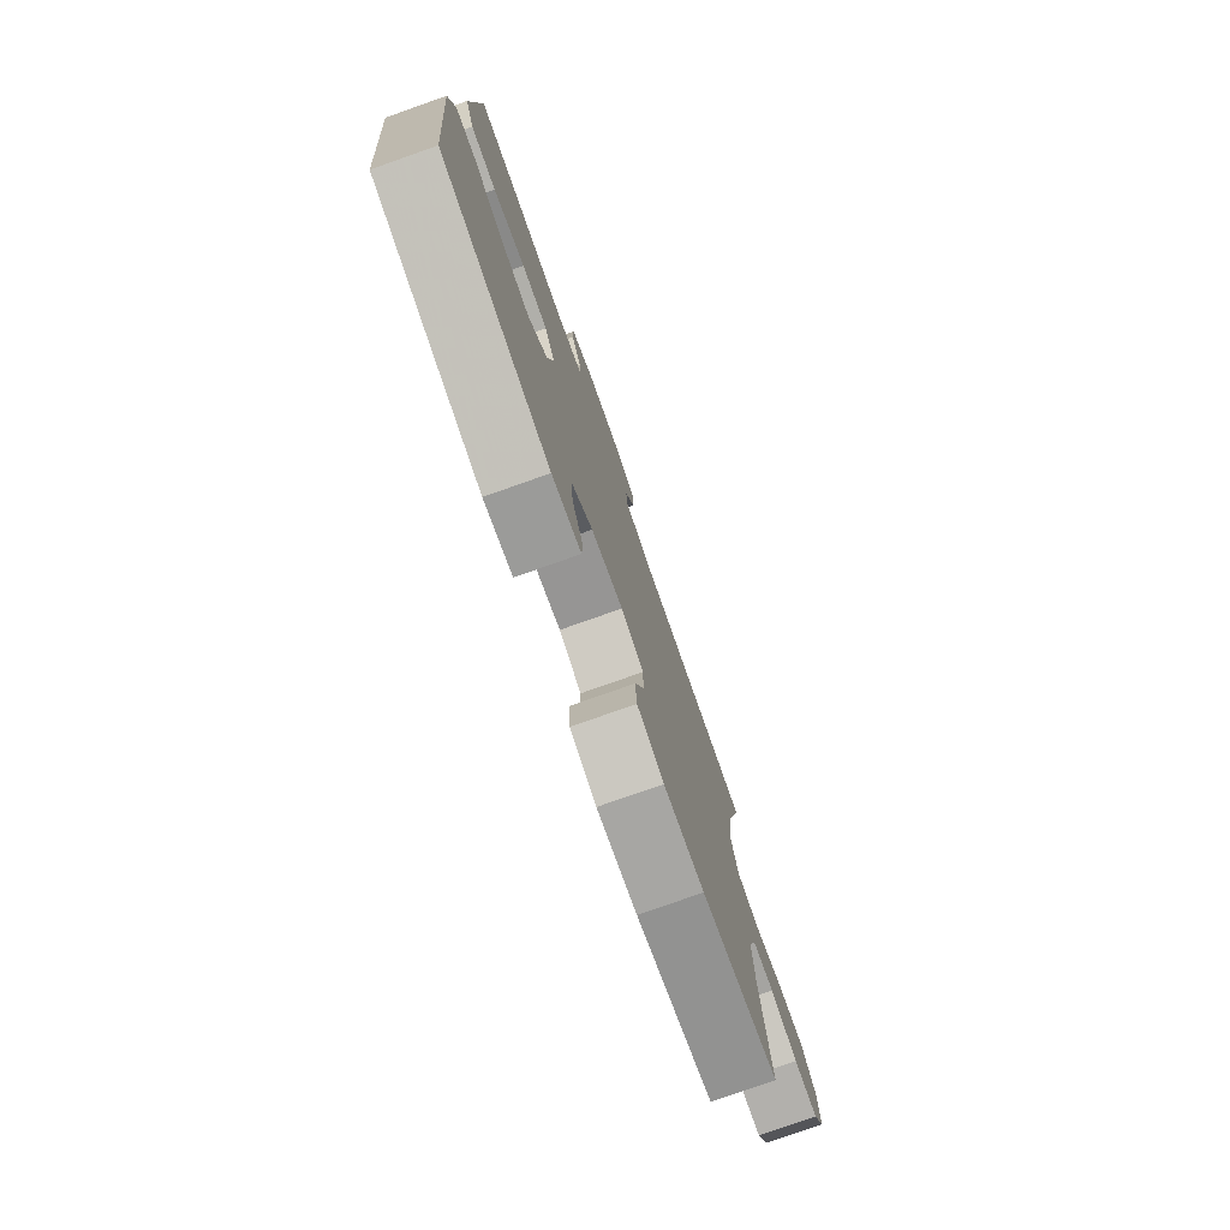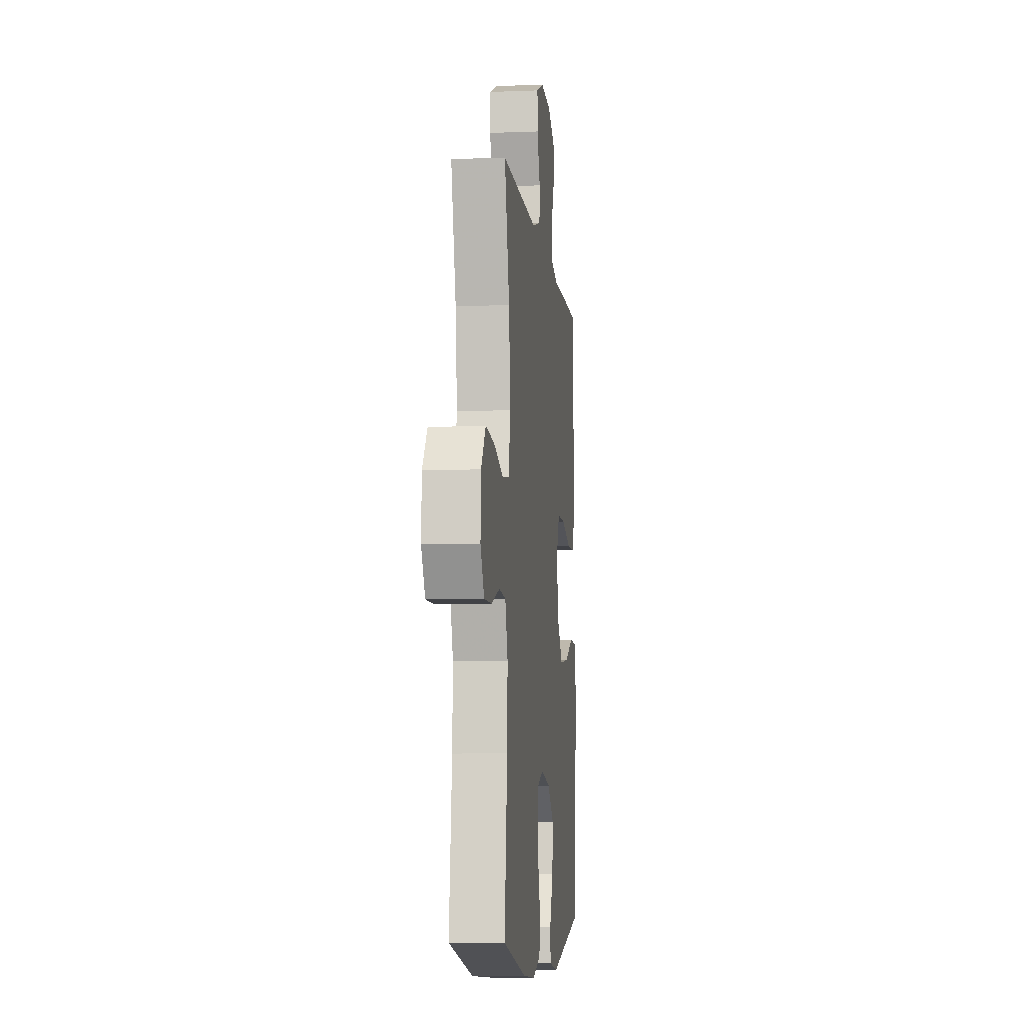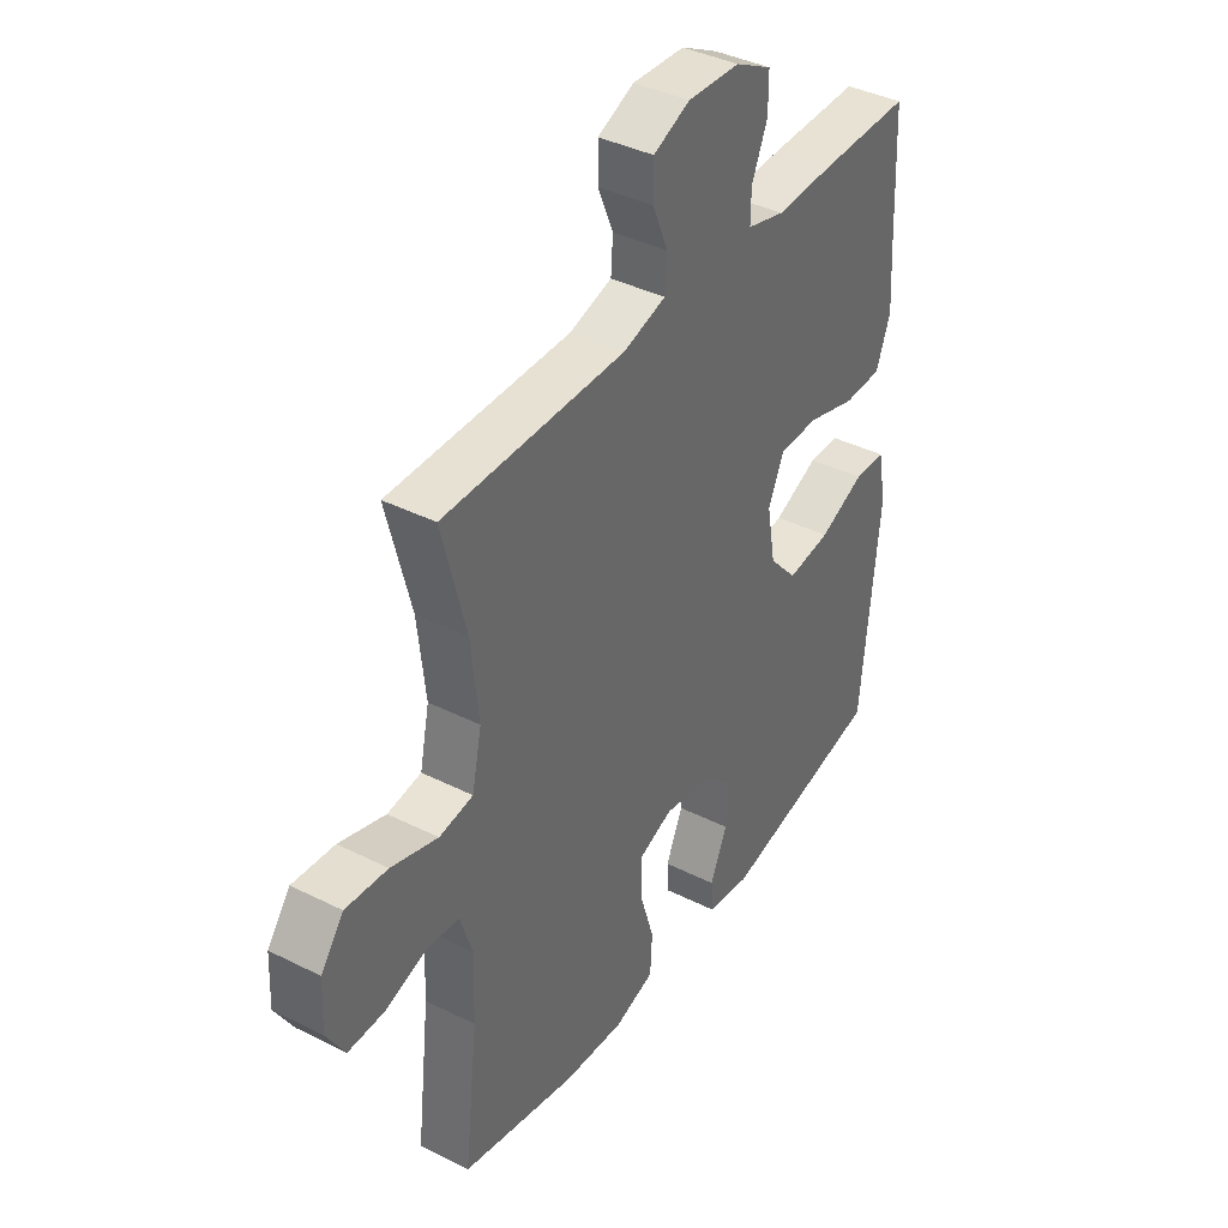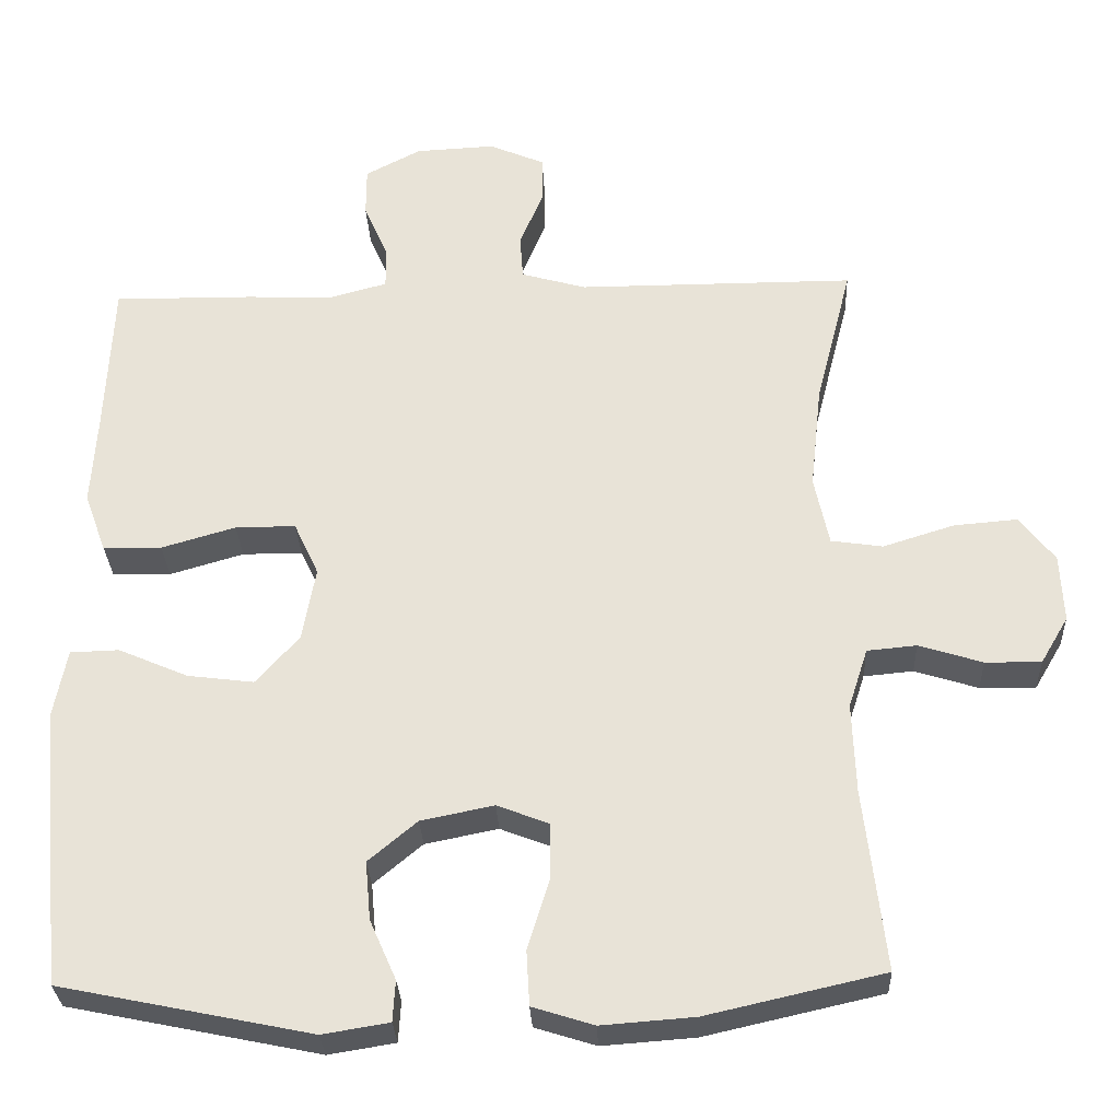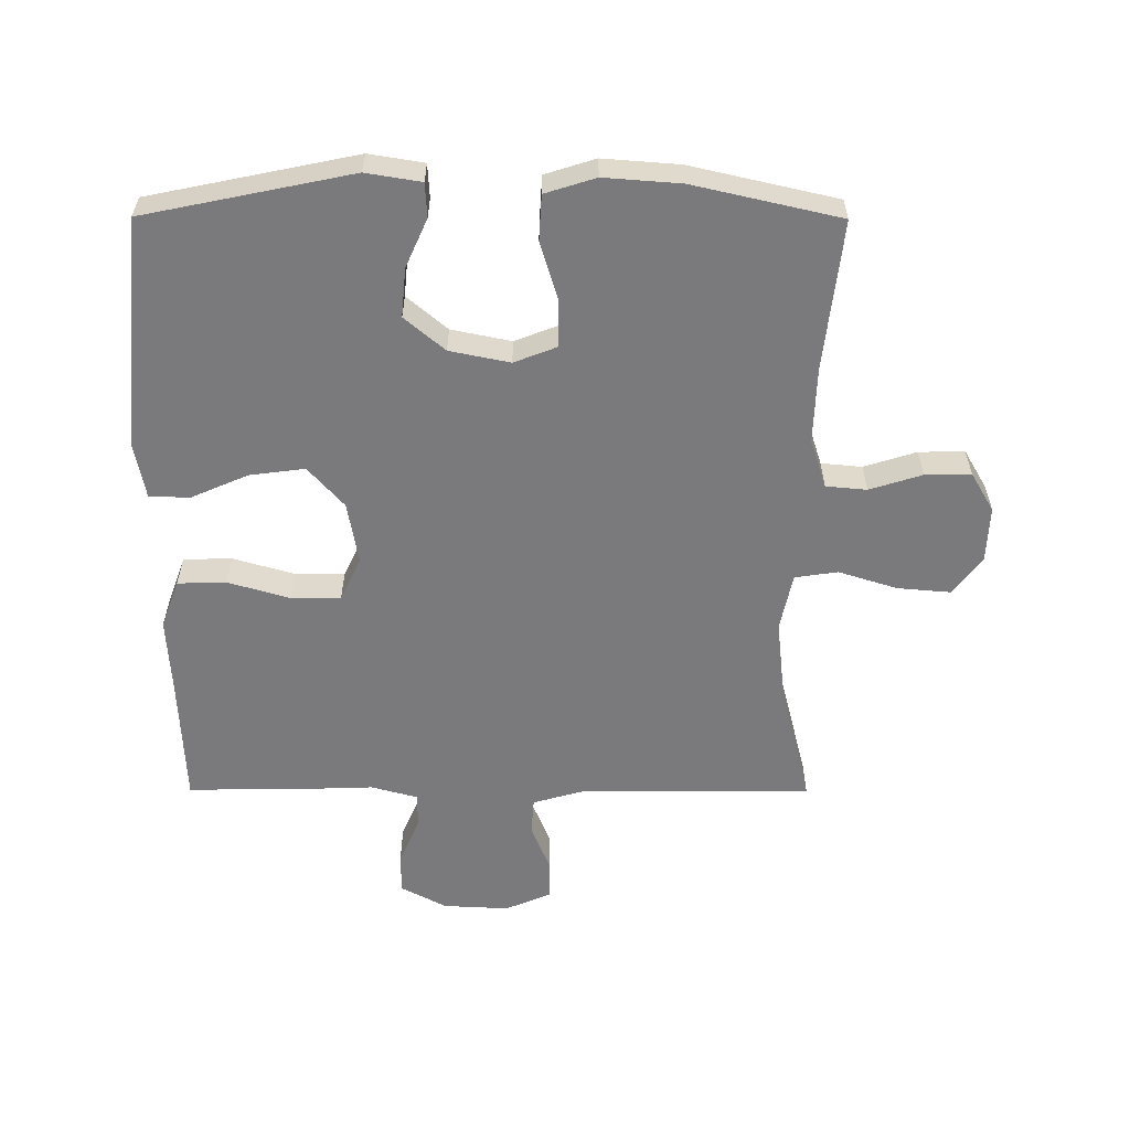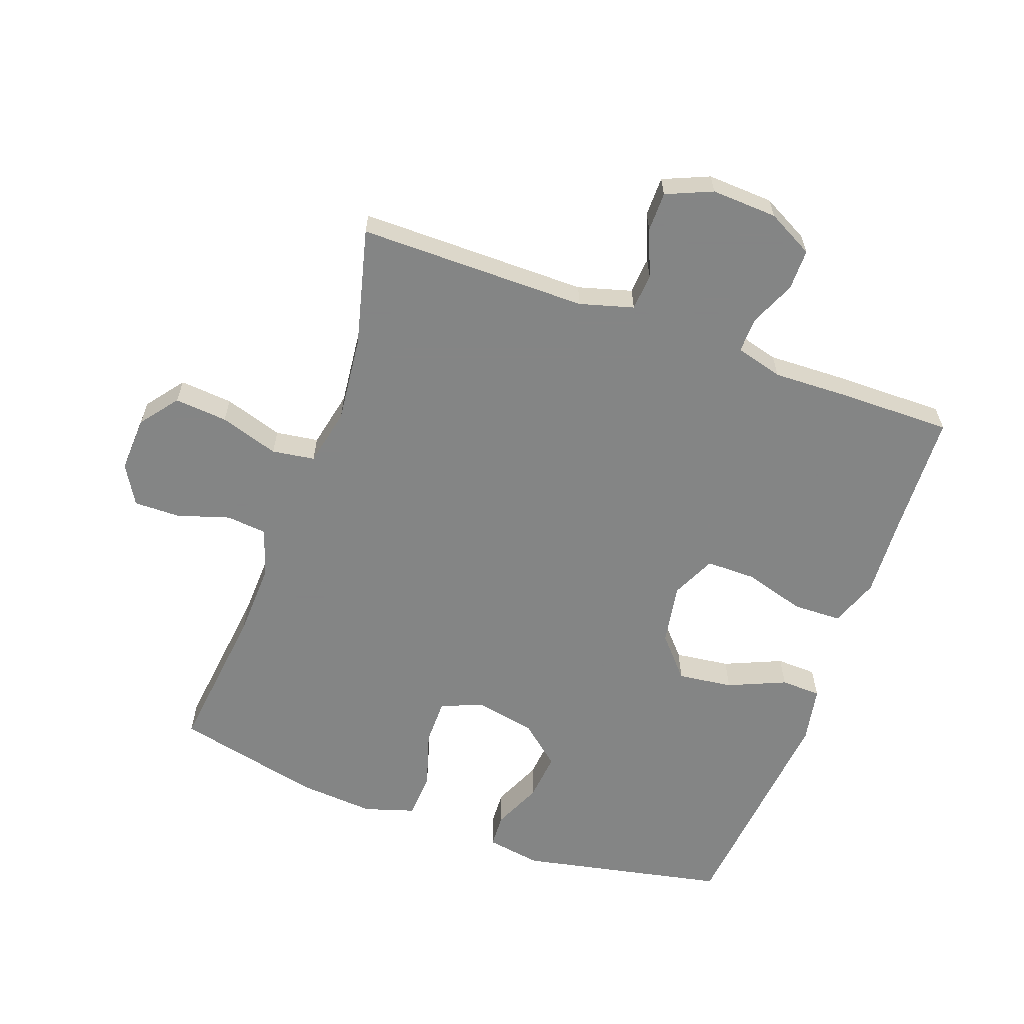
<metadata>
{"format":"obj","ext":"obj","renderer":"f3d","projection":"perspective","resolution":1024,"background":"white","views":[{"elev":-78.0,"azim":109.4,"up":"+Z"},{"elev":-7.5,"azim":-83.6,"up":"+Z"},{"elev":39.4,"azim":-58.0,"up":"+Z"},{"elev":-29.9,"azim":-177.5,"up":"+Z"},{"elev":-58.2,"azim":179.8,"up":"+Y"},{"elev":-61.6,"azim":-20.0,"up":"+Y"}]}
</metadata>
<code>
v -0.5 0.07 -0.5
v -0.473 0.07 -0.265
v -0.469 0.07 -0.148
v -0.494 0.07 -0.071
v -0.558 0.07 -0.065
v -0.64 0.07 -0.091
v -0.712 0.07 -0.092
v -0.748 0.07 -0.031
v -0.744 0.07 0.057
v -0.699 0.07 0.116
v -0.616 0.07 0.109
v -0.524 0.07 0.08
v -0.457 0.07 0.09
v -0.438 0.07 0.18
v -0.453 0.07 0.316
v -0.5 0.07 0.5
v -0.141 0.07 0.5
v -0.057 0.07 0.524
v -0.053 0.07 0.582
v -0.083 0.07 0.655
v -0.083 0.07 0.717
v -0.011 0.07 0.748
v 0.092 0.07 0.743
v 0.164 0.07 0.705
v 0.164 0.07 0.641
v 0.133 0.07 0.569
v 0.132 0.07 0.514
v 0.206 0.07 0.494
v 0.321 0.07 0.498
v 0.5 0.07 0.5
v 0.509 0.07 0.297
v 0.516 0.07 0.18
v 0.488 0.07 0.104
v 0.412 0.07 0.102
v 0.316 0.07 0.13
v 0.238 0.07 0.13
v 0.206 0.07 0.061
v 0.223 0.07 -0.035
v 0.279 0.07 -0.098
v 0.365 0.07 -0.087
v 0.455 0.07 -0.048
v 0.518 0.07 -0.05
v 0.535 0.07 -0.139
v 0.5 0.07 -0.5
v 0.176 0.07 -0.567
v 0.09 0.07 -0.553
v 0.087 0.07 -0.5
v 0.121 0.07 -0.423
v 0.128 0.07 -0.347
v 0.065 0.07 -0.294
v -0.029 0.07 -0.275
v -0.096 0.07 -0.301
v -0.096 0.07 -0.374
v -0.068 0.07 -0.465
v -0.072 0.07 -0.536
v -0.151 0.07 -0.561
v -0.271 0.07 -0.552
v -0.5 0 -0.5
v -0.473 0 -0.265
v -0.469 0 -0.148
v -0.494 0 -0.071
v -0.558 0 -0.065
v -0.64 0 -0.091
v -0.712 0 -0.092
v -0.748 0 -0.031
v -0.744 0 0.057
v -0.699 0 0.116
v -0.616 0 0.109
v -0.524 0 0.08
v -0.457 0 0.09
v -0.438 0 0.18
v -0.453 0 0.316
v -0.5 0 0.5
v -0.141 0 0.5
v -0.057 0 0.524
v -0.053 0 0.582
v -0.083 0 0.655
v -0.083 0 0.717
v -0.011 0 0.748
v 0.092 0 0.743
v 0.164 0 0.705
v 0.164 0 0.641
v 0.133 0 0.569
v 0.132 0 0.514
v 0.206 0 0.494
v 0.321 0 0.498
v 0.5 0 0.5
v 0.509 0 0.297
v 0.516 0 0.18
v 0.488 0 0.104
v 0.412 0 0.102
v 0.316 0 0.13
v 0.238 0 0.13
v 0.206 0 0.061
v 0.223 0 -0.035
v 0.279 0 -0.098
v 0.365 0 -0.087
v 0.455 0 -0.048
v 0.518 0 -0.05
v 0.535 0 -0.139
v 0.5 0 -0.5
v 0.176 0 -0.567
v 0.09 0 -0.553
v 0.087 0 -0.5
v 0.121 0 -0.423
v 0.128 0 -0.347
v 0.065 0 -0.294
v -0.029 0 -0.275
v -0.096 0 -0.301
v -0.096 0 -0.374
v -0.068 0 -0.465
v -0.072 0 -0.536
v -0.151 0 -0.561
v -0.271 0 -0.552
f 57 1 2
f 56 57 2
f 55 56 2
f 54 55 2
f 53 54 2
f 52 53 2 3
f 51 52 3 4
f 50 51 4
f 46 47 48
f 45 46 48
f 44 45 48
f 43 44 48
f 42 43 48
f 41 42 48
f 40 41 48
f 39 40 48 49
f 38 39 49 50
f 33 34 35
f 32 33 35
f 31 32 35
f 31 35 36
f 30 31 36
f 29 30 36
f 28 29 36
f 27 28 36 37
f 24 25 26
f 23 24 26
f 22 23 26
f 21 22 26
f 20 21 26
f 19 20 26
f 18 19 26 27
f 17 18 27 37
f 37 38 50
f 17 37 50
f 16 17 50
f 15 16 50
f 10 11 12
f 9 10 12
f 8 9 12
f 7 8 12
f 6 7 12
f 5 6 12
f 4 5 12 13
f 50 4 13
f 14 15 50
f 13 14 50
f 59 58 114
f 59 114 113
f 59 113 112
f 59 112 111
f 59 111 110
f 60 59 110 109
f 61 60 109 108
f 61 108 107
f 105 104 103
f 105 103 102
f 105 102 101
f 105 101 100
f 105 100 99
f 105 99 98
f 105 98 97
f 106 105 97 96
f 107 106 96 95
f 92 91 90
f 92 90 89
f 92 89 88
f 93 92 88
f 93 88 87
f 93 87 86
f 93 86 85
f 94 93 85 84
f 83 82 81
f 83 81 80
f 83 80 79
f 83 79 78
f 83 78 77
f 83 77 76
f 84 83 76 75
f 94 84 75 74
f 107 95 94
f 107 94 74
f 107 74 73
f 107 73 72
f 69 68 67
f 69 67 66
f 69 66 65
f 69 65 64
f 69 64 63
f 69 63 62
f 70 69 62 61
f 70 61 107
f 107 72 71
f 107 71 70
f 1 58 59 2
f 2 59 60 3
f 3 60 61 4
f 4 61 62 5
f 5 62 63 6
f 6 63 64 7
f 7 64 65 8
f 8 65 66 9
f 9 66 67 10
f 10 67 68 11
f 11 68 69 12
f 12 69 70 13
f 13 70 71 14
f 14 71 72 15
f 15 72 73 16
f 16 73 74 17
f 17 74 75 18
f 18 75 76 19
f 19 76 77 20
f 20 77 78 21
f 21 78 79 22
f 22 79 80 23
f 23 80 81 24
f 24 81 82 25
f 25 82 83 26
f 26 83 84 27
f 27 84 85 28
f 28 85 86 29
f 29 86 87 30
f 30 87 88 31
f 31 88 89 32
f 32 89 90 33
f 33 90 91 34
f 34 91 92 35
f 35 92 93 36
f 36 93 94 37
f 37 94 95 38
f 38 95 96 39
f 39 96 97 40
f 40 97 98 41
f 41 98 99 42
f 42 99 100 43
f 43 100 101 44
f 44 101 102 45
f 45 102 103 46
f 46 103 104 47
f 47 104 105 48
f 48 105 106 49
f 49 106 107 50
f 50 107 108 51
f 51 108 109 52
f 52 109 110 53
f 53 110 111 54
f 54 111 112 55
f 55 112 113 56
f 56 113 114 57
f 57 114 58 1

</code>
